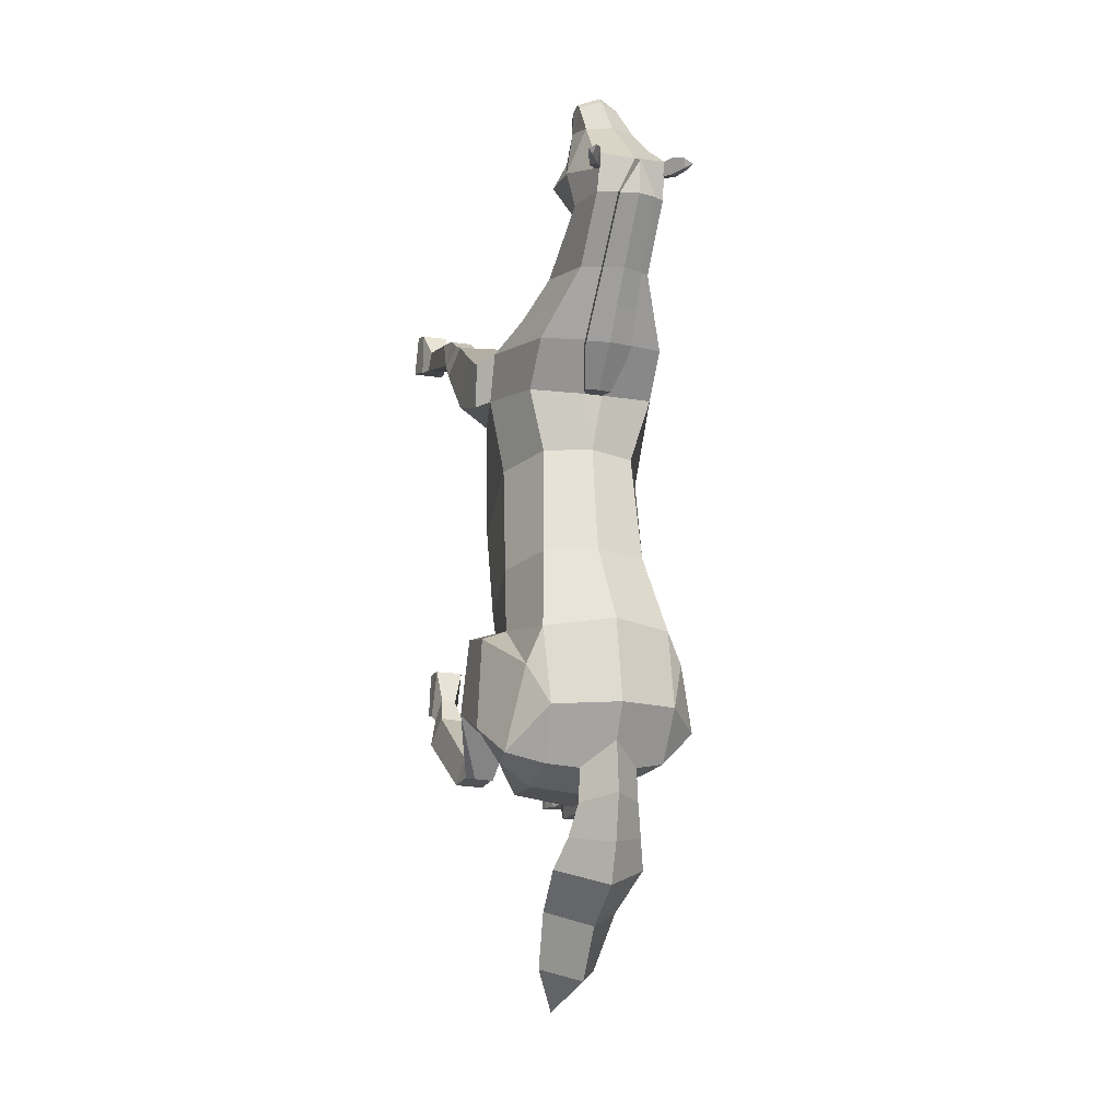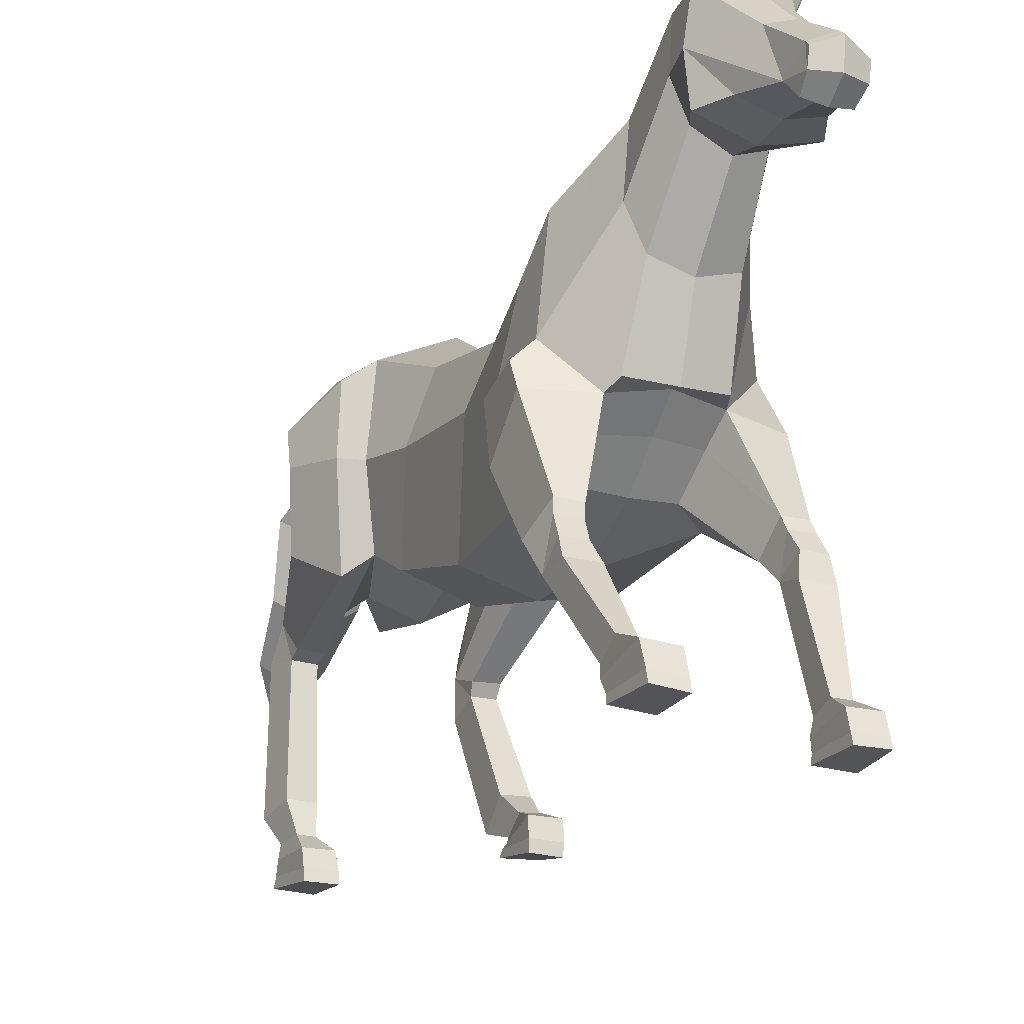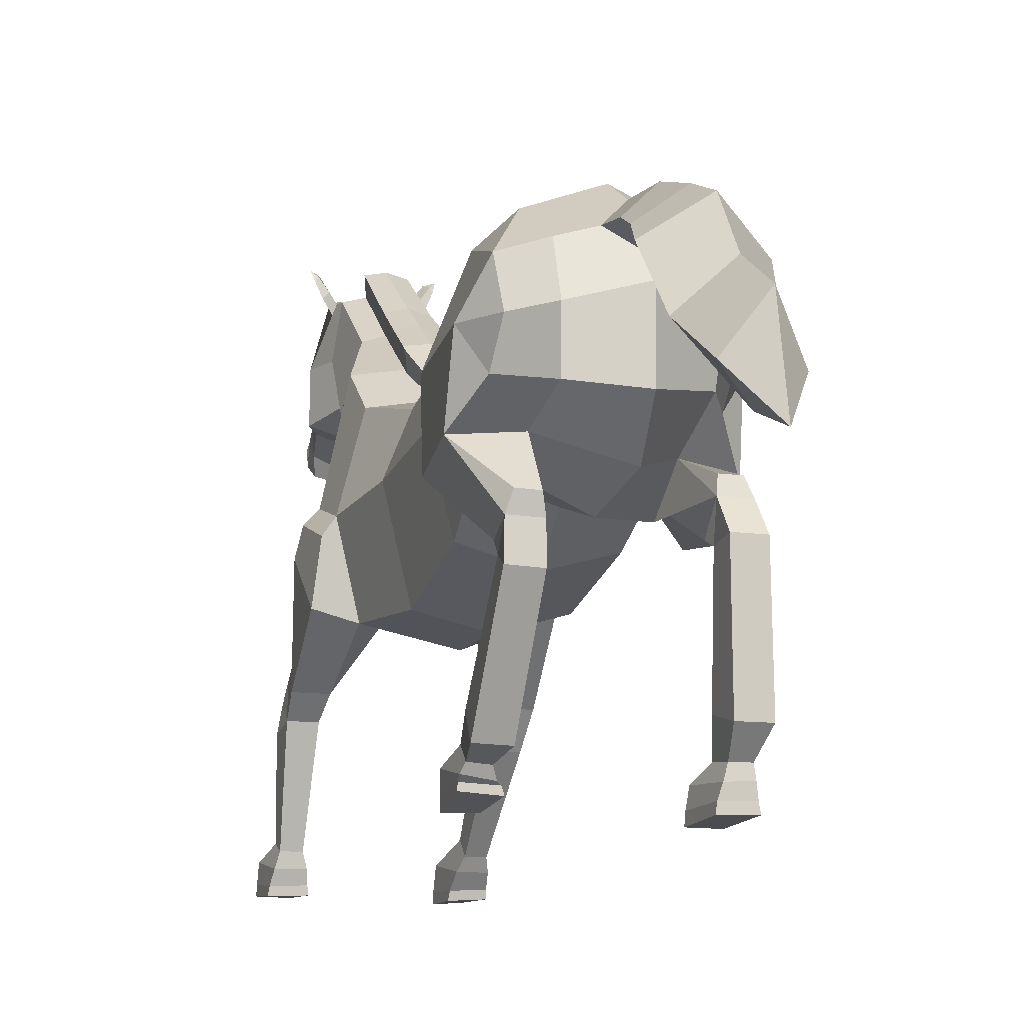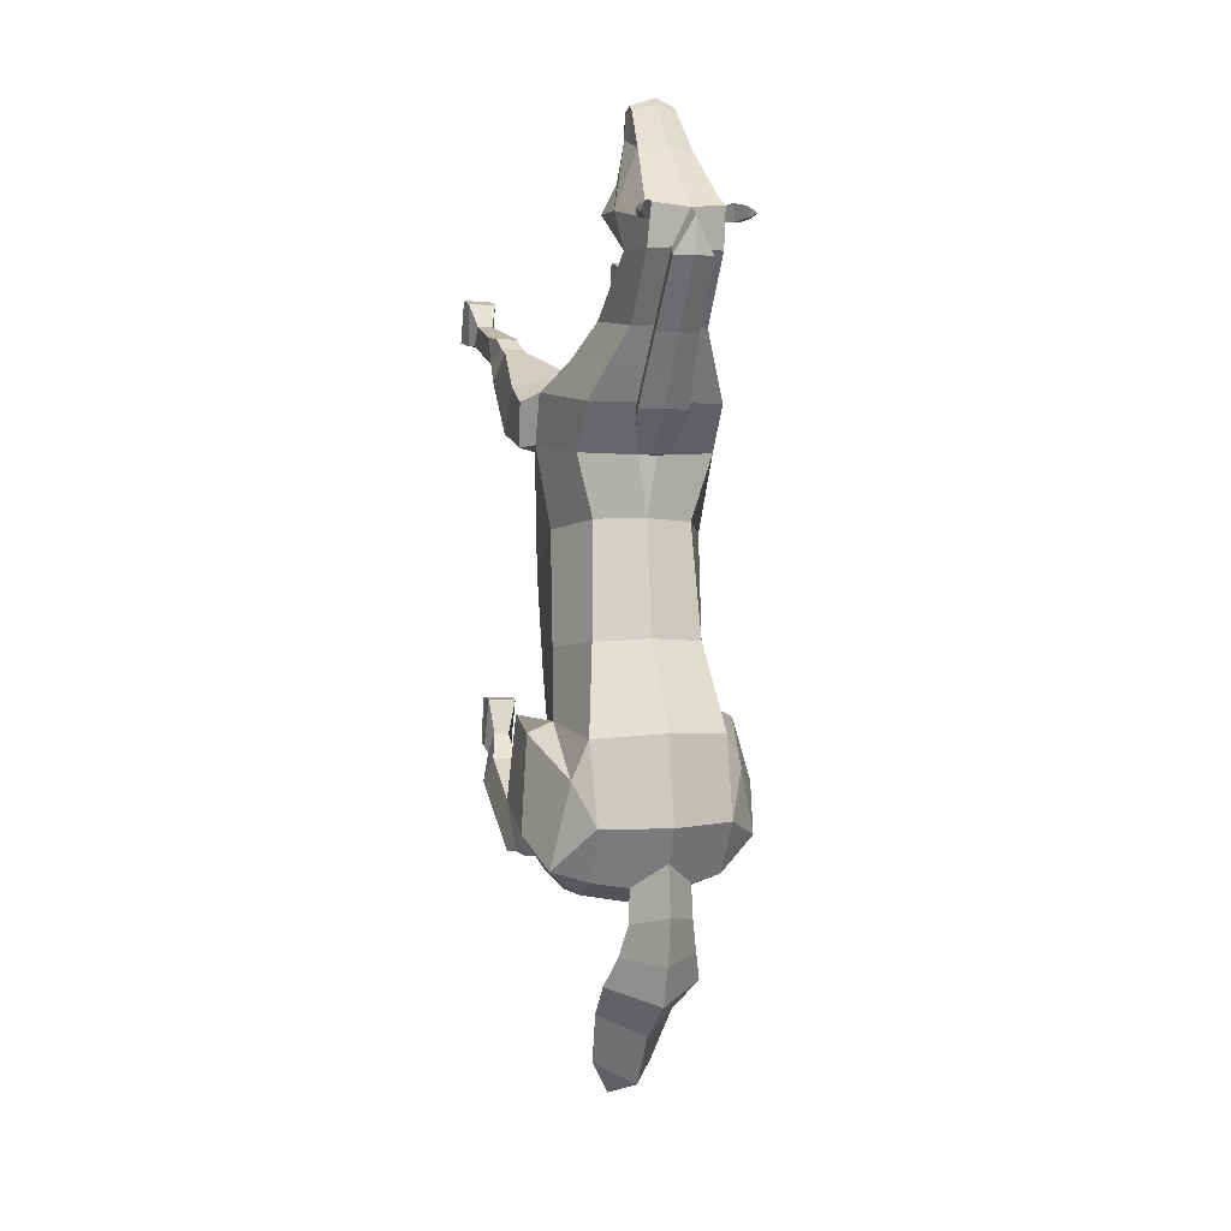
<metadata>
{"format":"obj","ext":"obj","renderer":"f3d","projection":"perspective","resolution":1024,"background":"white","views":[{"elev":-14.8,"azim":162.2,"up":"+Z"},{"elev":-21.9,"azim":-25.3,"up":"+Y"},{"elev":-10.4,"azim":160.2,"up":"+Y"},{"elev":0.3,"azim":164.6,"up":"+Z"}]}
</metadata>
<code>
o Horse_Cylinder
v 0.695 2.21 1.146
v 0.7651 3.014 -0.6223
v 0.8177 3.354 1.571
v 0.8859 3.74 -0.4538
v 0.5264 4.011 1.667
v 0.7506 4.721 -0.5884
v 0.7146 2.584 -0.003877
v 0.8422 3.537 0.3201
v 0.6018 4.276 0.3888
v 0.5861 2.93 -1.059
v 0.6619 3.165 -1.552
v 0.7079 4.886 -1.486
v 0.7352 4.146 2.349
v 0.9477 3.202 2.485
v 0.4128 2.371 2.707
v 1.248 3.142 -1.337
v 0.6605 4.52 -2.077
v 0.6749 3.405 -2.273
v 0.6646 3.993 -2.26
v 0.7264 4.545 2.845
v 0.9405 3.358 3.035
v 0.5188 2.931 3.294
v 0.4048 5.038 3.564
v 0.5372 4.253 3.696
v 0.406 3.829 3.783
v 0.3925 5.583 4.257
v 0.4696 5.02 4.311
v 0.3422 4.607 4.36
v 0.4152 5.638 4.614
v 0.5686 5.015 4.705
v 0.2819 4.363 5.558
v 0.2973 4.919 5.364
v 0.2524 4.541 5.828
v 0.2593 4.481 5.888
v 0.2614 4.311 5.842
v 0.2329 4.187 5.682
v 1.116 2.996 -0.4156
v 1.179 3.779 -0.5716
v 0.9236 4.66 -1.016
v 1.083 4.394 -1.957
v 1.268 3.917 -1.622
v 1.023 3.541 -1.707
v 1.013 3.938 -2.006
v 0.933 2.645 -1.994
v 0.7157 2.637 -2.005
v 0.945 2.325 -1.594
v 0.679 2.313 -1.609
v 0.6762 2.443 -1.972
v 0.9915 2.452 -1.958
v 0.9447 2.201 -1.679
v 0.6981 2.201 -1.687
v 0.965 1.138 -1.018
v 0.6825 1.127 -1.034
v 0.69 0.8542 -1.332
v 1.024 0.8667 -1.313
v 0.9317 0.4328 -0.3399
v 0.6126 0.4384 -0.337
v 0.6089 0.5256 -0.8877
v 0.981 0.5506 -0.8851
v 0.7373 0.7447 -0.9907
v 0.7308 0.9023 -0.757
v 0.9041 0.9163 -0.7308
v 0.944 0.7627 -0.9747
v 0.6869 0.6304 -0.9396
v 0.6162 0.766 -0.353
v 0.9385 0.7669 -0.3483
v 0.975 0.6762 -0.9176
v 0.7352 2.274 2.473
v 1.111 2.412 2.661
v 1.082 3.015 2.464
v 1.139 2.915 3.122
v 1.114 3.186 2.944
v 0.7846 1.53 3.523
v 1.076 1.53 3.524
v 1.047 1.687 3.796
v 0.801 1.688 3.795
v 1.082 1.436 3.836
v 0.7618 1.436 3.831
v 1.087 0.03426 4.451
v 0.7679 0.02575 4.45
v 0.7454 0.02338 3.923
v 1.121 0.0129 3.927
v 0.822 0.4056 3.857
v 0.8338 0.487 4.083
v 1.011 0.486 4.087
v 1.031 0.405 3.858
v 0.7786 0.2543 3.874
v 0.7647 0.3249 4.374
v 1.086 0.3336 4.367
v 1.076 0.2505 3.871
v 1.017 2.02 3.602
v 1.101 1.761 3.299
v 0.748 1.757 3.297
v 0.7656 2.013 3.606
v 0.2988 4.624 -2.123
v 0.2974 4.584 -2.501
v 0.3675 4.429 -2.863
v 0.4704 4.215 -3.192
v 0.3039 3.153 -4.199
v 0.5606 4.481 4.754
v 0.3934 4.477 5.086
v 0.4025 5.529 4.556
v 0.3801 5.68 4.69
v 0.3685 5.628 4.525
v 0.5075 5.671 4.523
v 0.4436 5.739 4.518
v 0.4179 5.796 4.691
v 0.5787 5.837 4.541
v 0.549 5.891 4.547
v 0.5134 5.928 4.649
v 0.6136 5.949 4.577
v 0.4172 5.577 4.564
v 0.4159 5.661 4.589
v 0.4988 5.687 4.539
v 0.3998 5.694 4.669
v 0.4291 5.784 4.669
v 0.5542 5.816 4.552
v 0.5034 5.887 4.636
v 0.5772 5.909 4.591
v 0.4496 5.752 4.581
v 0.5058 5.828 4.587
v 0.759 0.112 3.92
v 0.7674 0.1243 4.428
v 1.087 0.1348 4.426
v 1.106 0.1018 3.916
v 0.632 0.6032 -0.8863
v 0.613 0.5634 -0.3321
v 0.9333 0.5588 -0.3313
v 0.9738 0.6207 -0.8765
v 0.2209 4.635 2.845
v 0.18 5.115 3.564
v 0.1033 4.256 2.327
v 0.1536 4.429 2.321
v 0.1603 5.648 4.261
v 0.2225 4.582 2.777
v 0.2701 4.83 2.754
v 0.2291 5.308 3.471
v 0.2085 5.835 4.158
v 0.2717 4.776 2.686
v -0.000948 2.048 1.135
v 0.008404 2.825 -0.4681
v -0.6971 2.241 1.133
v -0.7095 2.908 -0.5553
v -0.8372 3.358 1.547
v -0.8868 3.667 -0.3547
v -0.5448 4.016 1.648
v -0.7203 4.705 -0.5522
v -0.008843 4.194 1.674
v 0.01196 5.054 -0.5226
v 0.00047 2.386 -0.03691
v -0.6994 2.582 0.003781
v -0.8194 3.529 0.3337
v -0.5822 4.271 0.3948
v 0.009066 4.438 0.4207
v 1e-06 2.618 -1.203
v -0.6029 2.665 -0.9181
v -0.6732 3.112 -1.232
v -0.7286 4.863 -1.447
v -0.01444 5.159 -1.468
v -0.7475 4.138 2.364
v -0.9947 3.208 2.493
v -0.4128 2.381 2.657
v 0 2.357 2.685
v -0.000512 2.834 -2.124
v -1.263 2.986 -1.068
v -0.7192 4.495 -2.019
v -0.04858 4.187 -2.797
v -0.7053 3.499 -1.889
v -0.02118 3.363 -2.375
v -0.03576 4.181 -2.365
v -0.7133 4.014 -2.044
v -0.003622 4.256 2.327
v -0.7264 4.545 2.845
v -0.9494 3.32 3.066
v -0.5188 2.864 3.313
v 9e-06 2.957 3.404
v -0.4047 5.038 3.564
v -0.5353 4.252 3.695
v -0.4036 3.801 3.8
v 0.001162 3.701 3.79
v -0.3982 5.577 4.258
v -0.4659 5.011 4.312
v -0.3303 4.6 4.361
v 0.00783 4.42 4.383
v -0.005112 5.746 4.644
v -0.4234 5.629 4.615
v -0.5629 5.002 4.707
v -0.2571 4.356 5.559
v 0.01368 4.259 5.586
v 0.003823 5.03 5.357
v -0.2868 4.912 5.365
v 0.01031 4.584 5.961
v 0.009385 4.649 5.884
v -0.2311 4.535 5.829
v -0.2363 4.475 5.888
v 0.01369 4.303 5.914
v -0.2343 4.305 5.843
v 0.01527 4.145 5.698
v -0.2034 4.182 5.683
v -1.101 2.571 -0.3147
v -1.119 3.672 -0.4347
v -0.9026 4.625 -0.9134
v -1.114 4.387 -1.637
v -1.278 3.815 -1.123
v -1.033 3.487 -1.272
v -1.038 3.94 -1.632
v -0.9316 2.878 -1.878
v -0.7141 2.878 -1.888
v -0.9466 2.401 -1.691
v -0.6802 2.401 -1.703
v -0.6731 2.692 -1.957
v -0.9885 2.693 -1.941
v -0.9434 2.339 -1.821
v -0.6973 2.336 -1.835
v -0.9637 1.085 -1.79
v -0.6809 1.084 -1.804
v -0.6807 0.9974 -2.199
v -1.016 0.9986 -2.183
v -0.9317 0.2824 -1.416
v -0.6159 0.2868 -1.417
v -0.617 0.3352 -1.99
v -0.9819 0.3439 -1.983
v -0.7336 0.7273 -1.965
v -0.7321 0.7502 -1.684
v -0.9067 0.7507 -1.673
v -0.9414 0.7288 -1.954
v -0.6815 0.5784 -1.991
v -0.635 0.5916 -1.477
v -0.9412 0.5786 -1.452
v -0.9565 0.5926 -1.968
v -0.7367 2.314 2.41
v -0.005015 2.009 1.951
v -1.111 2.431 2.61
v -1.107 3.032 2.49
v -1.139 2.859 3.141
v -1.127 3.148 2.981
v -0.7847 1.314 3.414
v -1.077 1.314 3.414
v -1.048 1.552 3.619
v -0.8017 1.552 3.618
v -1.082 1.342 3.75
v -0.7625 1.344 3.75
v -1.087 0.04198 4.984
v -0.7679 0.01846 4.984
v -0.7451 0.02601 4.456
v -1.12 0.04712 4.455
v -0.8223 0.4182 4.202
v -0.8345 0.5855 4.38
v -1.012 0.5849 4.386
v -1.032 0.4177 4.203
v -0.779 0.2873 4.306
v -0.7648 0.3727 4.878
v -1.087 0.3921 4.865
v -1.076 0.2811 4.286
v -1.017 1.902 3.481
v -1.101 1.672 3.136
v -0.7485 1.675 3.136
v -0.7661 1.895 3.484
v -0.03532 4.391 -2.266
v -0.3641 4.614 -2.094
v -0.02684 4.929 -1.848
v -0.04678 4.374 -2.544
v -0.0455 3.962 -3.043
v -0.3951 4.571 -2.471
v -0.05107 4.914 -2.407
v -0.01602 2.849 -4.066
v -0.4841 4.399 -2.837
v -0.07229 4.755 -2.93
v -0.008326 2.623 -4.656
v -0.5875 4.176 -3.167
v -0.07812 4.576 -3.374
v -0.3644 3.122 -4.196
v -0.05632 3.66 -4.353
v 0.01119 4.326 4.737
v -0.5416 4.468 4.756
v 0.01166 4.357 5.094
v -0.3729 4.468 5.087
v -0.4085 5.522 4.556
v -0.3891 5.672 4.691
v -0.3762 5.622 4.525
v -0.5164 5.661 4.523
v -0.4538 5.731 4.518
v -0.4291 5.788 4.692
v -0.591 5.826 4.541
v -0.5622 5.88 4.547
v -0.5273 5.918 4.649
v -0.628 5.937 4.578
v -0.4241 5.569 4.565
v -0.4245 5.653 4.59
v -0.508 5.677 4.539
v -0.409 5.685 4.67
v -0.4401 5.776 4.67
v -0.566 5.805 4.553
v -0.5165 5.877 4.637
v -0.5908 5.897 4.591
v -0.4601 5.743 4.582
v -0.5178 5.818 4.588
v -0.7587 0.1187 4.446
v -0.7671 0.1284 4.959
v -1.087 0.1509 4.955
v -1.106 0.1332 4.426
v -0.6342 0.439 -1.984
v -0.6192 0.4071 -1.433
v -0.9327 0.3999 -1.428
v -0.9685 0.4463 -1.974
v -0.2209 4.635 2.845
v -0.18 5.115 3.564
v -0.1105 4.256 2.327
v -0.1585 4.428 2.319
v -0.1664 5.646 4.261
v -0.2225 4.582 2.777
v -0.002317 4.451 2.318
v -0.2701 4.83 2.754
v 0 4.869 2.754
v -0.2293 5.308 3.471
v -0.0002 5.369 3.47
v -0.2166 5.832 4.158
v -0.004389 5.881 4.158
v -0.005798 5.92 4.545
v -0.2717 4.776 2.686
v 0.6871 2.069 -2.006
v 1.012 2.083 -1.993
v -1.005 2.389 -2.156
v -0.6795 2.388 -2.172
v 0.7835 1.887 3.66
v 1.032 1.893 3.663
v -0.784 1.758 3.506
v -1.033 1.762 3.505
v 0.3855 3.581 -3.594
v -0.06887 4.014 -3.775
v -0.03242 3.306 -3.452
v -0.4777 3.545 -3.582
v 0.7393 3.861 3.312
v 0.5657 4.79 3.206
v 0.4629 2.972 3.458
v 0.000984 2.924 3.531
v 0.2005 4.874 3.205
v 1e-06 5.117 3.114
v 0.2497 5.067 3.113
v -0.7421 3.788 3.369
v -0.5654 4.79 3.205
v -0.4607 2.943 3.479
v -0.2003 4.874 3.205
v -0.2496 5.067 3.113
v 0.4722 2.693 3.03
v 5e-06 2.697 3.085
v -0.4722 2.659 3.021
f 150 141 2 7
f 7 2 4 8
f 8 4 6 9
f 9 6 149 154
f 5 9 154 148
f 5 148 132 13
f 3 8 9 5
f 1 7 8 3
f 140 150 7 1
f 6 4 39
f 2 141 155 10
f 11 48 10
f 149 6 12 159
f 12 17 95 261 159
f 11 18 42 16
f 13 132 135 130 20
f 48 47 2 10
f 17 12 40
f 3 5 13 14
f 1 3 14 68
f 140 1 68 232
f 37 16 41 38
f 18 19 43 42
f 169 18 11 164
f 170 19 18 169
f 155 164 11 10
f 14 13 20 21
f 346 345 22 176
f 333 334 23 24
f 335 333 24 25
f 334 337 131 23
f 336 335 25 180
f 180 25 28 184
f 24 23 26 27
f 23 131 134 26
f 25 24 27 28
f 184 28 100 274
f 27 26 104 102 30
f 26 134 185 103 104
f 28 27 30 100
f 30 102 29 32
f 31 32 33
f 32 190 193 33
f 38 41 40 39
f 200 209 210 143
f 42 43 41
f 16 42 41
f 41 43 40
f 19 17 40 43
f 4 2 37 38
f 2 47 46 37
f 48 11 45
f 37 46 49 16
f 48 45 44 49
f 16 49 44
f 321 322 55 54
f 49 46 50
f 47 48 51
f 46 47 51 50
f 51 321 54 53
f 50 51 53 52
f 322 50 52 55
f 54 55 63 60
f 39 12 6
f 55 52 62 63
f 52 53 61 62
f 53 54 60 61
f 60 63 67 64
f 63 62 66 67
f 62 61 65 66
f 61 60 64 65
f 68 14 70 69
f 232 68 15 163
f 69 70 72 71
f 21 22 71 72
f 14 21 72 70
f 325 76 75 326
f 76 73 78
f 75 76 78 77
f 74 75 77
f 73 74 86 83
f 74 77 85 86
f 77 78 84 85
f 78 73 83 84
f 83 86 90 87
f 86 85 89 90
f 85 84 88 89
f 84 83 87 88
f 40 12 39
f 345 15 93 94
f 69 71 91 92
f 69 92 93 68
f 68 93 15
f 22 94 91 71
f 326 75 74
f 259 95 17 19 170
f 101 30 31
f 276 101 31 189
f 100 30 101
f 32 31 30
f 274 100 101 276
f 106 107 110 109
f 104 103 107 106
f 108 111 119 117
f 105 106 109 108
f 102 104 106 105
f 107 103 115 116
f 105 108 117 114
f 109 110 111
f 29 102 112 113
f 111 110 118 119
f 103 29 113 115
f 108 109 111
f 190 32 29 103 185
f 118 121 119
f 118 116 120 121
f 120 113 112 114
f 113 120 116 115
f 120 114 117 121
f 102 105 114 112
f 110 107 116 118
f 121 117 119
f 132 148 172
f 150 151 143 141
f 151 152 145 143
f 152 153 147 145
f 153 154 149 147
f 146 148 154 153
f 146 160 308 148
f 144 146 153 152
f 142 144 152 151
f 140 142 151 150
f 147 202 201 145
f 143 156 155 141
f 211 157 156
f 149 159 158 147
f 158 159 261 260 166
f 157 165 205 168
f 160 173 306 311 308
f 143 210 211 156
f 166 203 158
f 144 161 160 146
f 142 231 161 144
f 140 232 231 142
f 200 201 204 165
f 168 205 206 171
f 169 164 157 168
f 170 169 168 171
f 155 156 157 164
f 161 174 173 160
f 346 176 175 347
f 340 178 177 341
f 342 179 178 340
f 341 177 307 343
f 336 180 179 342
f 180 184 183 179
f 178 182 181 177
f 177 181 310 307
f 179 183 182 178
f 184 274 275 183
f 182 187 278 280 181
f 181 280 279 185 310
f 183 275 187 182
f 187 191 186 278
f 188 194 191
f 191 194 193 190
f 201 202 203 204
f 205 204 206
f 165 204 205
f 204 203 206
f 171 206 203 166
f 145 201 200 143
f 211 208 157
f 165 212 209 200
f 211 212 207 208
f 157 208 207 165
f 165 207 212
f 324 217 218 323
f 212 213 209
f 210 214 211
f 209 213 214 210
f 214 216 217 324
f 213 215 216 214
f 323 218 215 213
f 217 223 226 218
f 202 147 158
f 218 226 225 215
f 215 225 224 216
f 216 224 223 217
f 223 227 230 226
f 226 230 229 225
f 225 229 228 224
f 224 228 227 223
f 231 233 234 161
f 232 163 162 231
f 233 235 236 234
f 174 236 235 175
f 161 234 236 174
f 327 328 239 240
f 240 242 237
f 239 241 242 240
f 238 241 239
f 237 247 250 238
f 238 250 249 241
f 241 249 248 242
f 242 248 247 237
f 247 251 254 250
f 250 254 253 249
f 249 253 252 248
f 248 252 251 247
f 203 202 158
f 347 258 257 162
f 233 256 255 235
f 233 231 257 256
f 231 162 257
f 175 235 255 258
f 328 238 239
f 259 170 171 166 260
f 277 188 187
f 276 189 188 277
f 275 277 187
f 191 187 188
f 274 276 277 275
f 282 285 286 283
f 280 282 283 279
f 284 293 295 287
f 281 284 285 282
f 278 281 282 280
f 283 292 291 279
f 281 290 293 284
f 285 287 286
f 186 289 288 278
f 287 295 294 286
f 279 291 289 186
f 284 287 285
f 190 185 279 186 191
f 294 295 297
f 294 297 296 292
f 296 290 288 289
f 289 291 292 296
f 296 297 293 290
f 278 288 290 281
f 286 294 292 283
f 297 295 293
f 308 172 148
f 49 50 322
f 51 48 321
f 48 49 322 321
f 212 323 213
f 214 324 211
f 211 324 323 212
f 39 4 38
f 93 92 74 73
f 91 326 74 92
f 73 76 325
f 94 325 326 91
f 255 256 238 328
f 237 327 240
f 258 255 328 327
f 257 237 238 256
f 16 44 45 11
f 176 336 342 175
f 173 341 343 306
f 175 342 340 174
f 174 340 341 173
f 176 22 335 336
f 20 130 337 334
f 22 21 333 335
f 21 20 334 333
f 175 258 347
f 237 257 258 327
f 163 346 347 162
f 22 345 94
f 73 325 94 93
f 163 15 345 346
f 95 259 262 96
f 33 193 192 34
f 34 192 196 35
f 35 196 198 36
f 36 198 189 31
f 34 35 33
f 36 31 35
f 31 33 35
f 127 126 58 57
f 57 58 59 56
f 128 127 57 56
f 129 128 56 59
f 126 129 59 58
f 123 122 81 80
f 80 81 82 79
f 124 123 80 79
f 125 124 79 82
f 122 125 82 81
f 265 96 97 268
f 261 95 96 265
f 96 262 167 97
f 268 97 98 271
f 97 167 263 98
f 329 331 266 99
f 330 329 99 273
f 99 266 269
f 273 99 269
f 87 90 125 122
f 90 89 124 125
f 89 88 123 124
f 88 87 122 123
f 64 67 129 126
f 67 66 128 129
f 66 65 127 128
f 65 64 126 127
f 339 136 314 338
f 337 130 136 339
f 135 132 133 139
f 130 135 139 136
f 134 131 137 138
f 138 137 316 318
f 136 139 133 312 314
f 319 138 318
f 133 132 312
f 185 134 138 319
f 132 172 312
f 260 264 262 259
f 194 195 192 193
f 195 197 196 192
f 197 199 198 196
f 199 188 189 198
f 195 194 197
f 199 197 188
f 188 197 194
f 303 220 221 302
f 220 219 222 221
f 304 219 220 303
f 305 222 219 304
f 302 221 222 305
f 299 244 245 298
f 244 243 246 245
f 300 243 244 299
f 301 246 243 300
f 298 245 246 301
f 265 268 267 264
f 261 265 264 260
f 264 267 167 262
f 268 271 270 267
f 267 270 263 167
f 332 272 266 331
f 330 273 272 332
f 272 269 266
f 273 269 272
f 251 298 301 254
f 254 301 300 253
f 253 300 299 252
f 252 299 298 251
f 227 302 305 230
f 230 305 304 229
f 229 304 303 228
f 228 303 302 227
f 344 338 314 313
f 343 344 313 306
f 311 320 309 308
f 306 313 320 311
f 310 317 315 307
f 317 318 316 315
f 313 314 312 309 320
f 319 318 317
f 309 312 308
f 185 319 317 310
f 308 312 172
f 271 330 332 270
f 270 332 331 263
f 271 98 329 330
f 98 263 331 329
f 307 315 344 343
f 315 316 338 344
f 131 337 339 137
f 137 339 338 316

</code>
